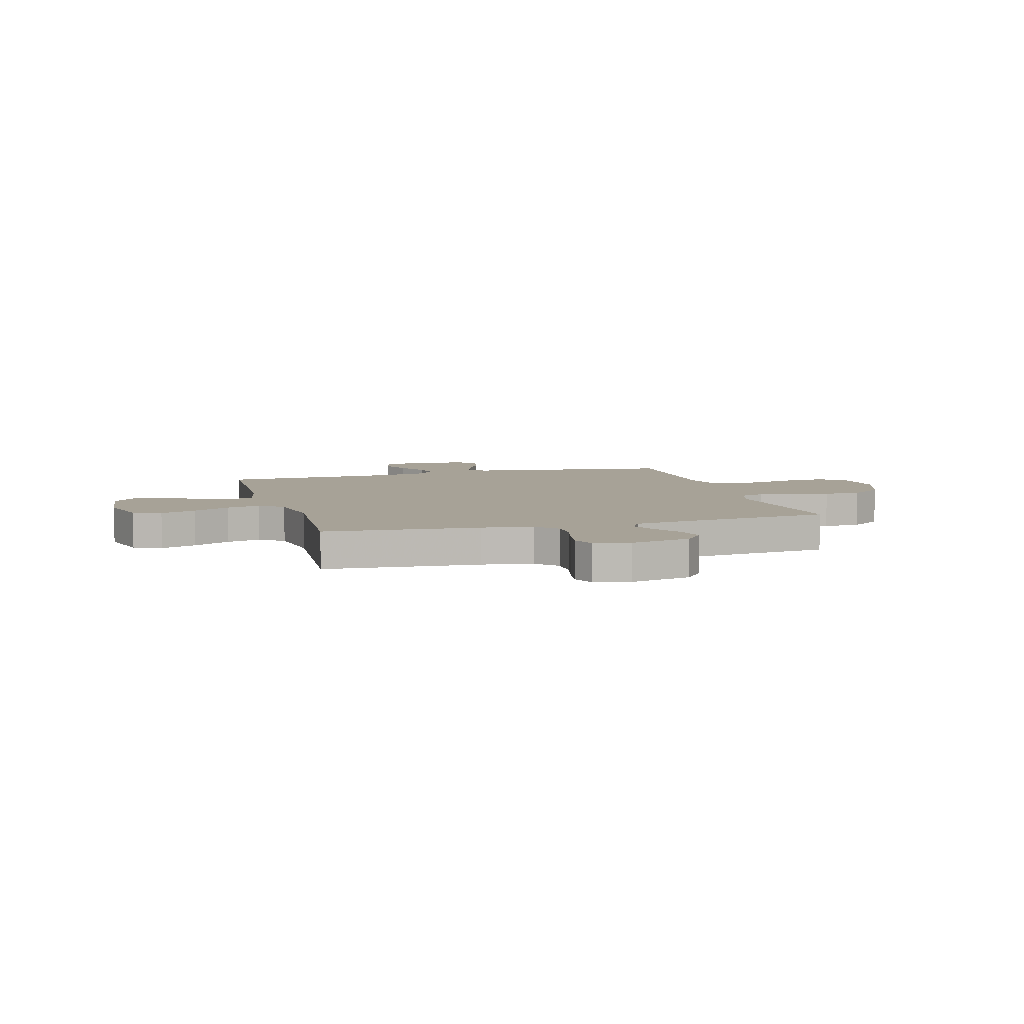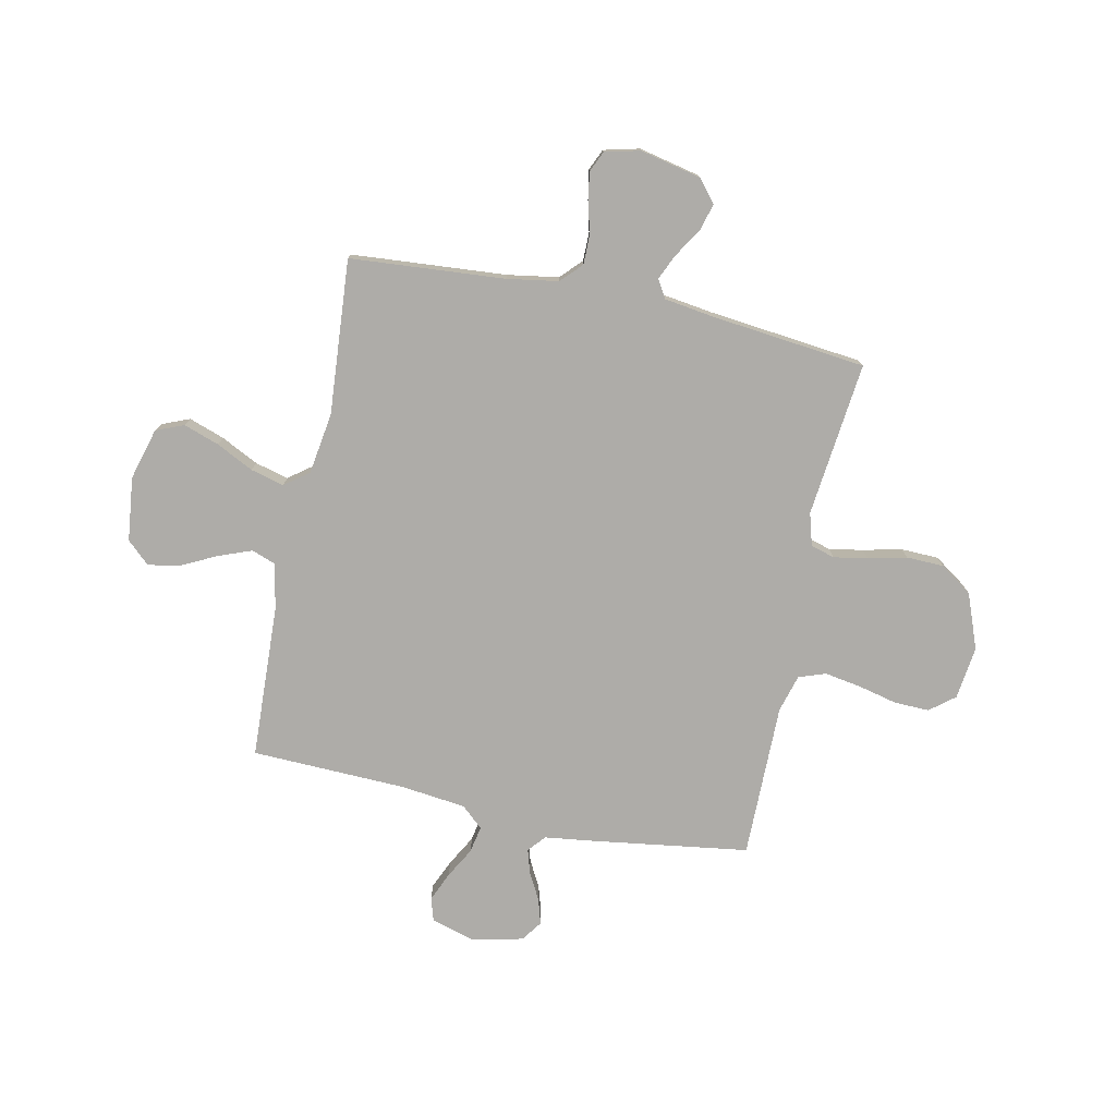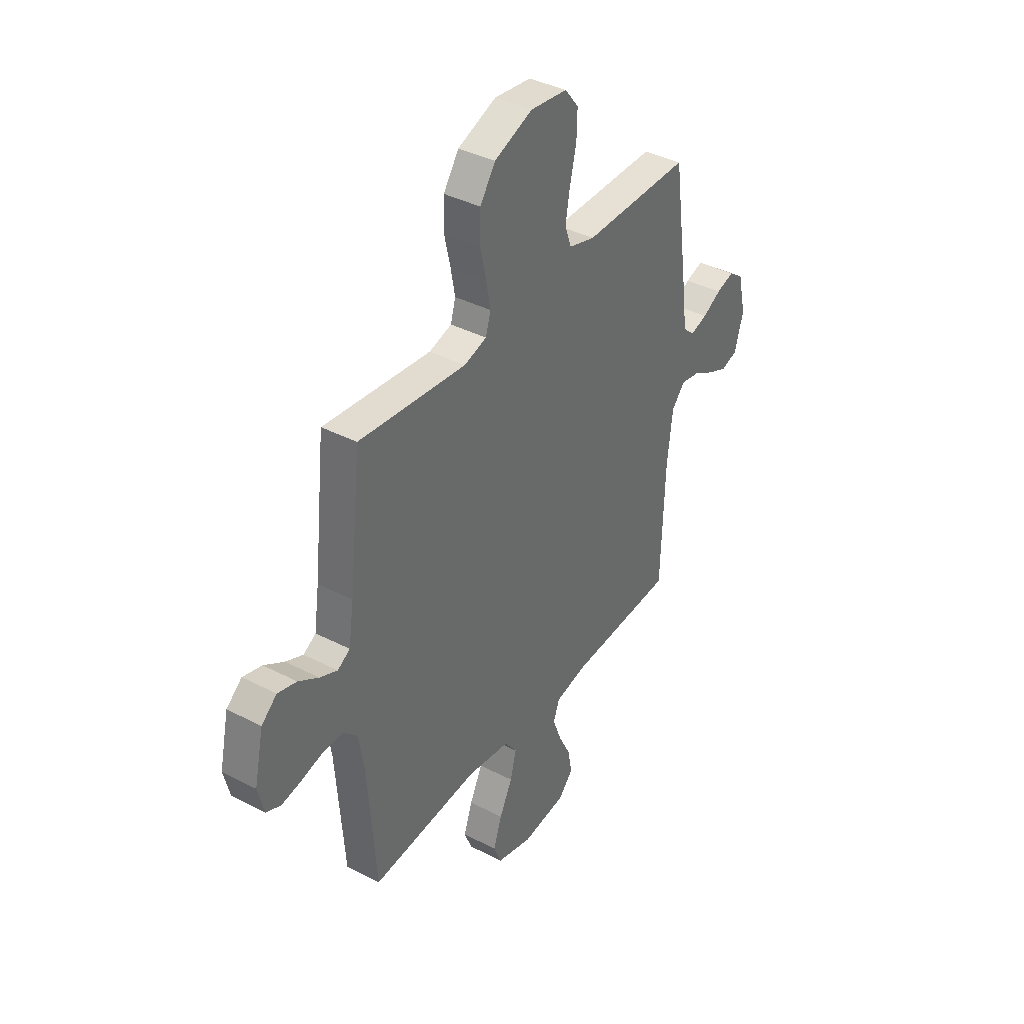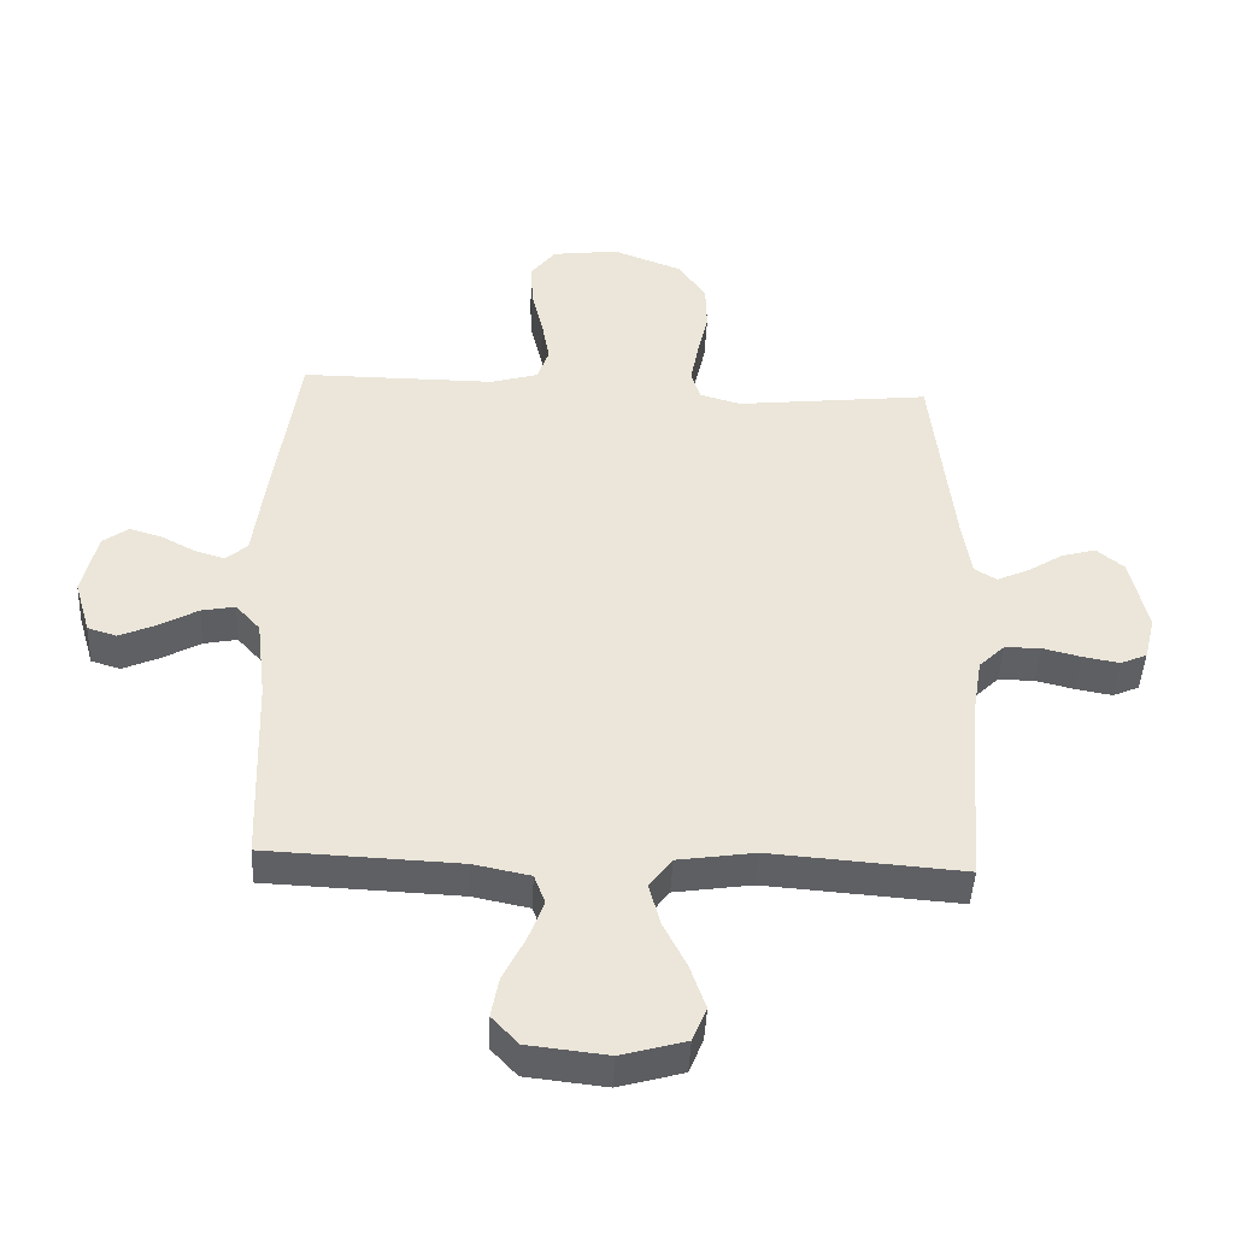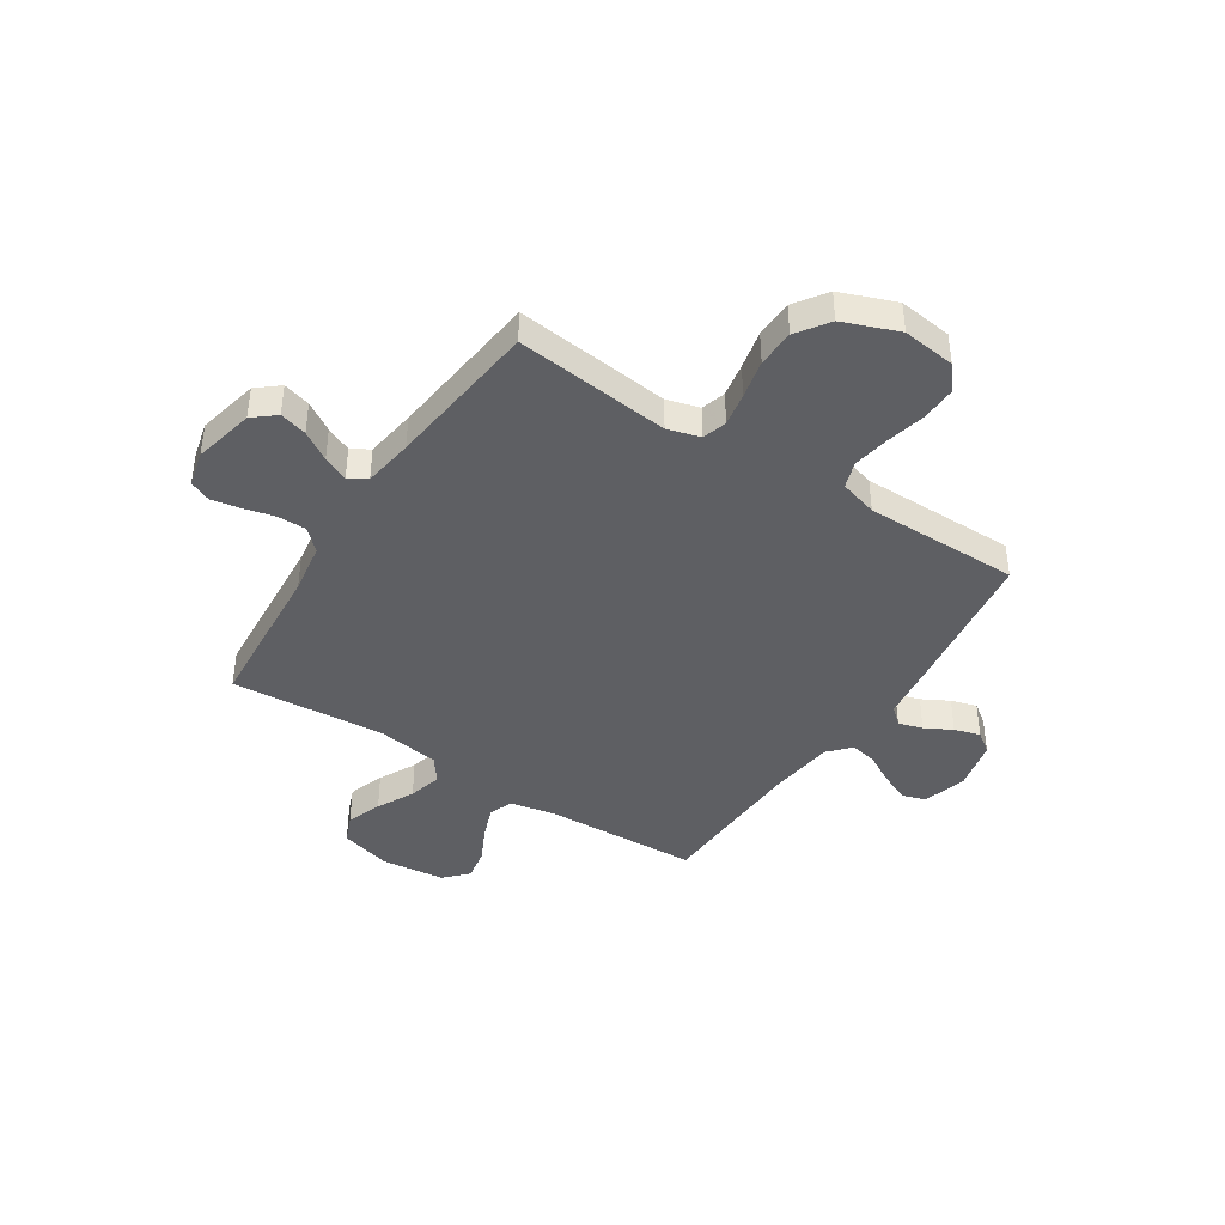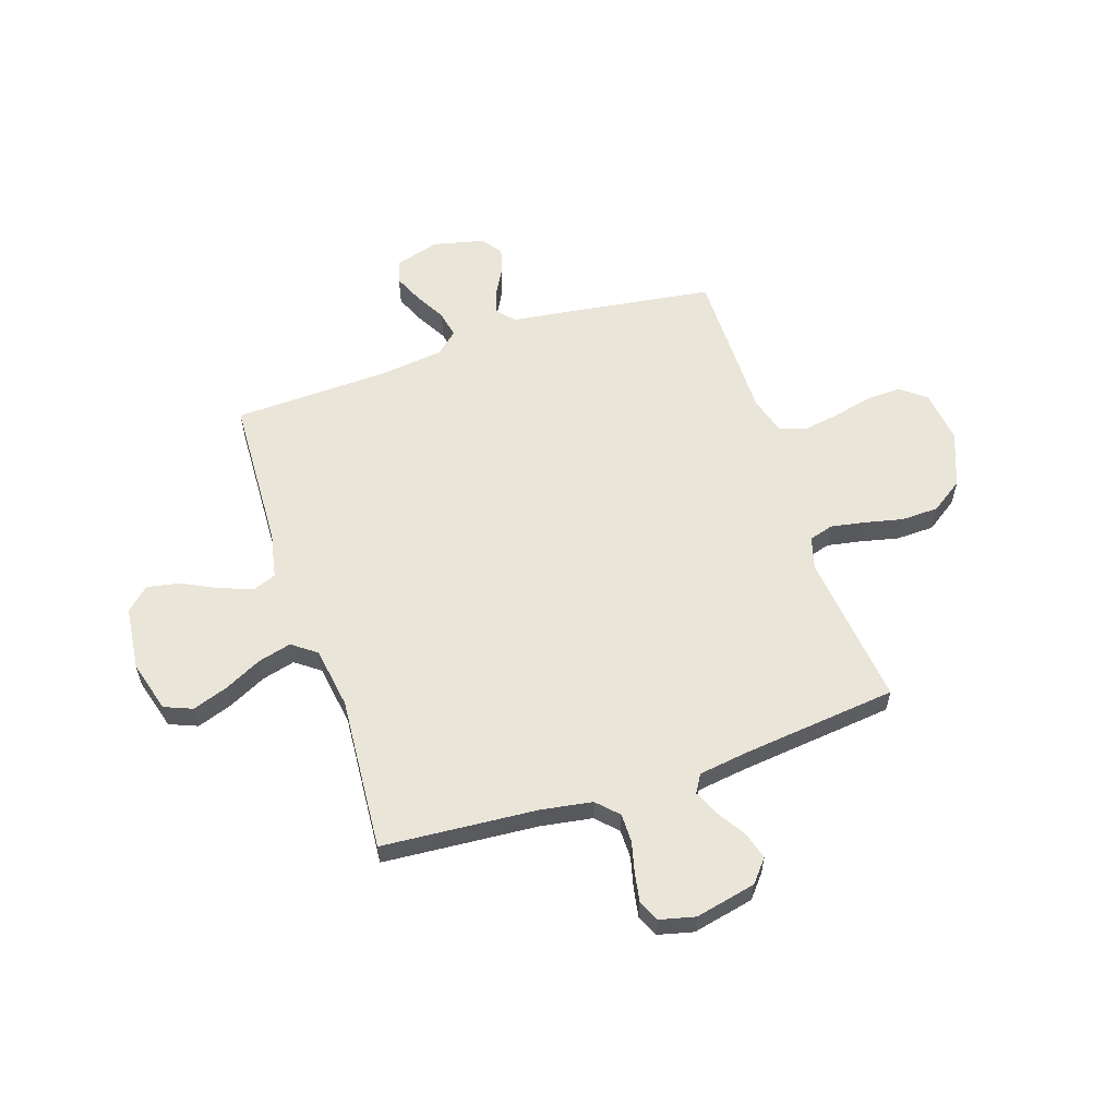
<metadata>
{"format":"obj","ext":"obj","renderer":"f3d","projection":"perspective","resolution":1024,"background":"white","views":[{"elev":6.6,"azim":-105.9,"up":"+Y"},{"elev":-76.8,"azim":-101.8,"up":"+Y"},{"elev":38.9,"azim":-57.0,"up":"+Z"},{"elev":-44.8,"azim":177.3,"up":"+Z"},{"elev":-41.6,"azim":-33.0,"up":"+Y"},{"elev":58.4,"azim":-108.4,"up":"+Y"}]}
</metadata>
<code>
v -0.5 0.07 0.5
v -0.2 0.07 0.467
v -0.137 0.07 0.485
v -0.123 0.07 0.532
v -0.135 0.07 0.597
v -0.152 0.07 0.672
v -0.15 0.07 0.745
v -0.107 0.07 0.807
v 0 0.07 0.848
v 0.103 0.07 0.835
v 0.141 0.07 0.787
v 0.139 0.07 0.719
v 0.121 0.07 0.643
v 0.109 0.07 0.572
v 0.127 0.07 0.52
v 0.2 0.07 0.499
v 0.5 0.07 0.5
v 0.543 0.07 0.2
v 0.556 0.07 0.1
v 0.589 0.07 0.071
v 0.636 0.07 0.085
v 0.688 0.07 0.113
v 0.738 0.07 0.128
v 0.778 0.07 0.099
v 0.801 0.07 0
v 0.776 0.07 -0.085
v 0.731 0.07 -0.099
v 0.674 0.07 -0.074
v 0.615 0.07 -0.041
v 0.563 0.07 -0.031
v 0.525 0.07 -0.073
v 0.51 0.07 -0.2
v 0.5 0.07 -0.5
v 0.2 0.07 -0.513
v 0.112 0.07 -0.531
v 0.095 0.07 -0.577
v 0.119 0.07 -0.641
v 0.153 0.07 -0.709
v 0.165 0.07 -0.772
v 0.124 0.07 -0.816
v 0 0.07 -0.83
v -0.1 0.07 -0.802
v -0.122 0.07 -0.748
v -0.098 0.07 -0.679
v -0.062 0.07 -0.607
v -0.045 0.07 -0.542
v -0.08 0.07 -0.495
v -0.2 0.07 -0.477
v -0.5 0.07 -0.5
v -0.523 0.07 -0.2
v -0.539 0.07 -0.101
v -0.579 0.07 -0.062
v -0.635 0.07 -0.062
v -0.695 0.07 -0.077
v -0.751 0.07 -0.087
v -0.792 0.07 -0.069
v -0.809 0.07 0
v -0.783 0.07 0.118
v -0.74 0.07 0.154
v -0.687 0.07 0.139
v -0.631 0.07 0.104
v -0.582 0.07 0.082
v -0.547 0.07 0.103
v -0.533 0.07 0.2
v -0.5 0 0.5
v -0.2 0 0.467
v -0.137 0 0.485
v -0.123 0 0.532
v -0.135 0 0.597
v -0.152 0 0.672
v -0.15 0 0.745
v -0.107 0 0.807
v 0 0 0.848
v 0.103 0 0.835
v 0.141 0 0.787
v 0.139 0 0.719
v 0.121 0 0.643
v 0.109 0 0.572
v 0.127 0 0.52
v 0.2 0 0.499
v 0.5 0 0.5
v 0.543 0 0.2
v 0.556 0 0.1
v 0.589 0 0.071
v 0.636 0 0.085
v 0.688 0 0.113
v 0.738 0 0.128
v 0.778 0 0.099
v 0.801 0 0
v 0.776 0 -0.085
v 0.731 0 -0.099
v 0.674 0 -0.074
v 0.615 0 -0.041
v 0.563 0 -0.031
v 0.525 0 -0.073
v 0.51 0 -0.2
v 0.5 0 -0.5
v 0.2 0 -0.513
v 0.112 0 -0.531
v 0.095 0 -0.577
v 0.119 0 -0.641
v 0.153 0 -0.709
v 0.165 0 -0.772
v 0.124 0 -0.816
v 0 0 -0.83
v -0.1 0 -0.802
v -0.122 0 -0.748
v -0.098 0 -0.679
v -0.062 0 -0.607
v -0.045 0 -0.542
v -0.08 0 -0.495
v -0.2 0 -0.477
v -0.5 0 -0.5
v -0.523 0 -0.2
v -0.539 0 -0.101
v -0.579 0 -0.062
v -0.635 0 -0.062
v -0.695 0 -0.077
v -0.751 0 -0.087
v -0.792 0 -0.069
v -0.809 0 0
v -0.783 0 0.118
v -0.74 0 0.154
v -0.687 0 0.139
v -0.631 0 0.104
v -0.582 0 0.082
v -0.547 0 0.103
v -0.533 0 0.2
f 58 59 60 61
f 58 61 62
f 57 58 62
f 56 57 62
f 53 54 55 56
f 53 56 62 63
f 48 49 50
f 47 48 50 51
f 42 43 44 45
f 42 45 46
f 41 42 46
f 40 41 46
f 37 38 39 40
f 36 37 40 46
f 35 36 46 47
f 32 33 34
f 31 32 34 35
f 26 27 28 29
f 24 25 26 29
f 24 29 30
f 21 22 23 24
f 20 21 24 30
f 19 20 30 31
f 16 17 18 19
f 15 16 19 31
f 10 11 12 13
f 10 13 14
f 9 10 14
f 8 9 14 15
f 5 6 7 8
f 4 5 8 15
f 64 1 2
f 63 64 2 3
f 52 53 63 3
f 47 51 52 3
f 15 31 35 47
f 3 4 15 47
f 125 124 123 122
f 126 125 122
f 126 122 121
f 126 121 120
f 120 119 118 117
f 127 126 120 117
f 114 113 112
f 115 114 112 111
f 109 108 107 106
f 110 109 106
f 110 106 105
f 110 105 104
f 104 103 102 101
f 110 104 101 100
f 111 110 100 99
f 98 97 96
f 99 98 96 95
f 93 92 91 90
f 93 90 89 88
f 94 93 88
f 88 87 86 85
f 94 88 85 84
f 95 94 84 83
f 83 82 81 80
f 95 83 80 79
f 77 76 75 74
f 78 77 74
f 78 74 73
f 79 78 73 72
f 72 71 70 69
f 79 72 69 68
f 66 65 128
f 67 66 128 127
f 67 127 117 116
f 67 116 115 111
f 111 99 95 79
f 111 79 68 67
f 1 65 66 2
f 2 66 67 3
f 3 67 68 4
f 4 68 69 5
f 5 69 70 6
f 6 70 71 7
f 7 71 72 8
f 8 72 73 9
f 9 73 74 10
f 10 74 75 11
f 11 75 76 12
f 12 76 77 13
f 13 77 78 14
f 14 78 79 15
f 15 79 80 16
f 16 80 81 17
f 17 81 82 18
f 18 82 83 19
f 19 83 84 20
f 20 84 85 21
f 21 85 86 22
f 22 86 87 23
f 23 87 88 24
f 24 88 89 25
f 25 89 90 26
f 26 90 91 27
f 27 91 92 28
f 28 92 93 29
f 29 93 94 30
f 30 94 95 31
f 31 95 96 32
f 32 96 97 33
f 33 97 98 34
f 34 98 99 35
f 35 99 100 36
f 36 100 101 37
f 37 101 102 38
f 38 102 103 39
f 39 103 104 40
f 40 104 105 41
f 41 105 106 42
f 42 106 107 43
f 43 107 108 44
f 44 108 109 45
f 45 109 110 46
f 46 110 111 47
f 47 111 112 48
f 48 112 113 49
f 49 113 114 50
f 50 114 115 51
f 51 115 116 52
f 52 116 117 53
f 53 117 118 54
f 54 118 119 55
f 55 119 120 56
f 56 120 121 57
f 57 121 122 58
f 58 122 123 59
f 59 123 124 60
f 60 124 125 61
f 61 125 126 62
f 62 126 127 63
f 63 127 128 64
f 64 128 65 1

</code>
